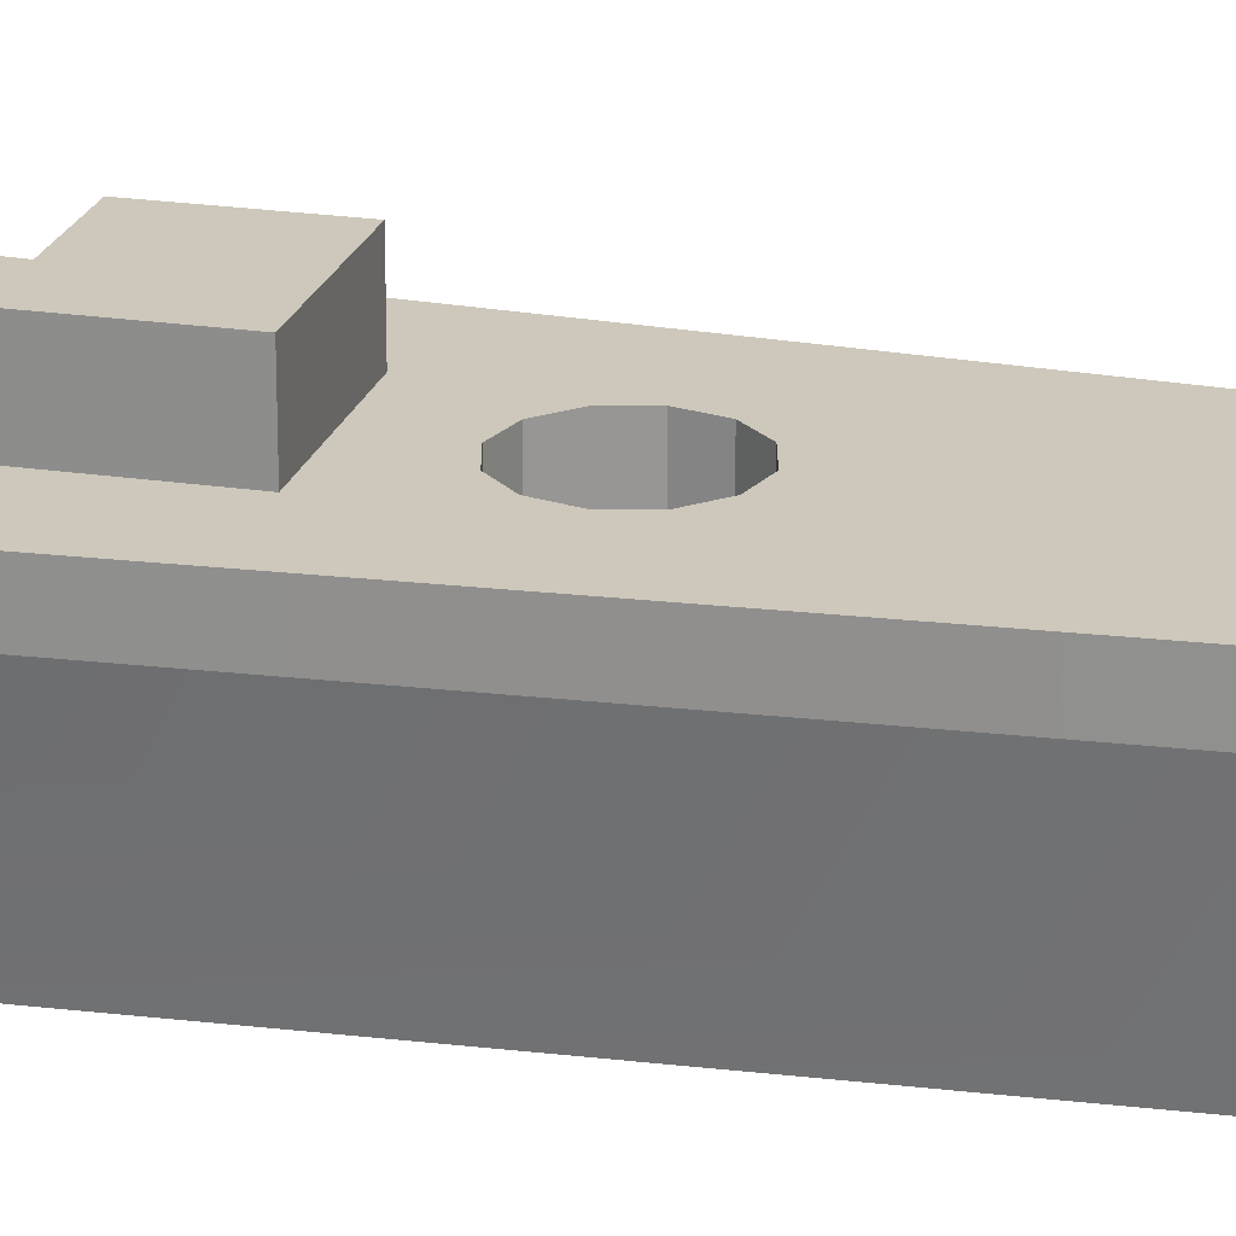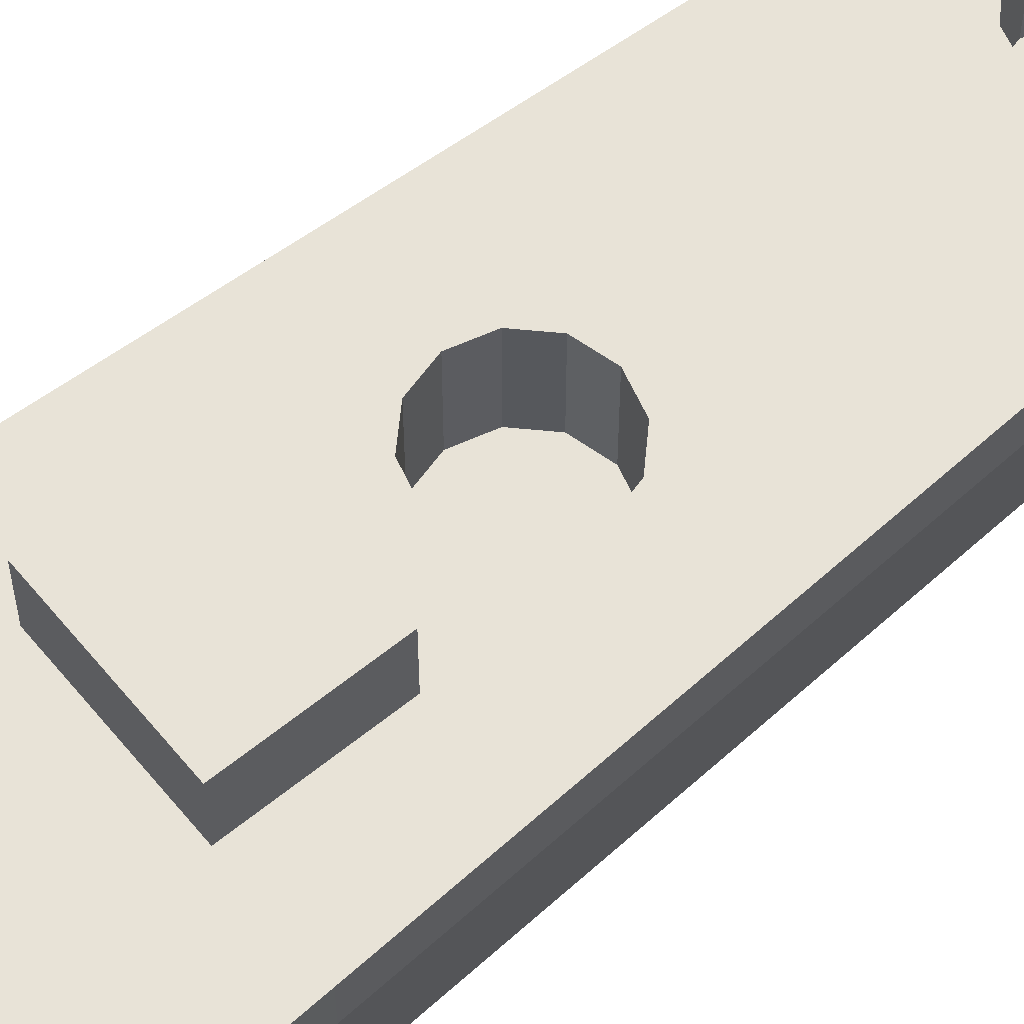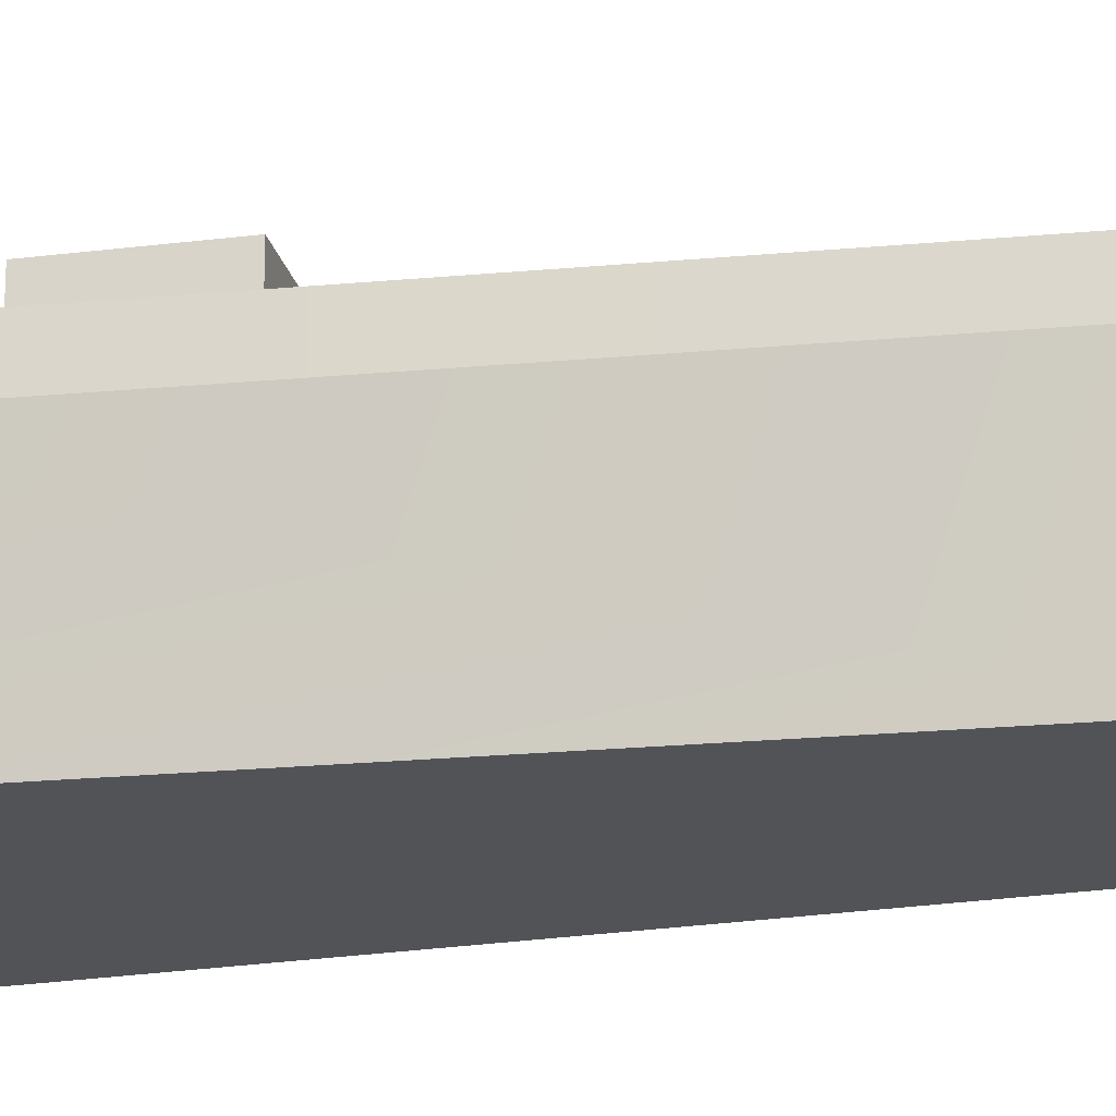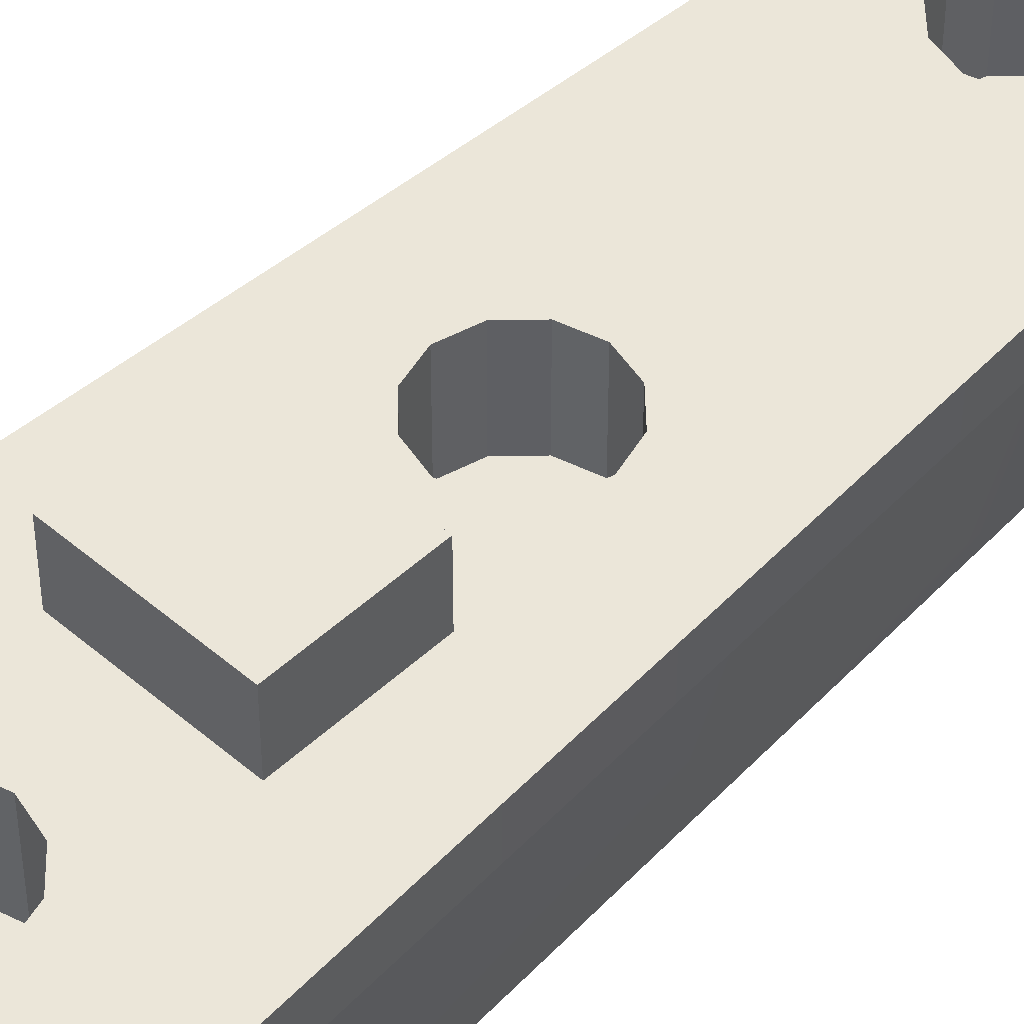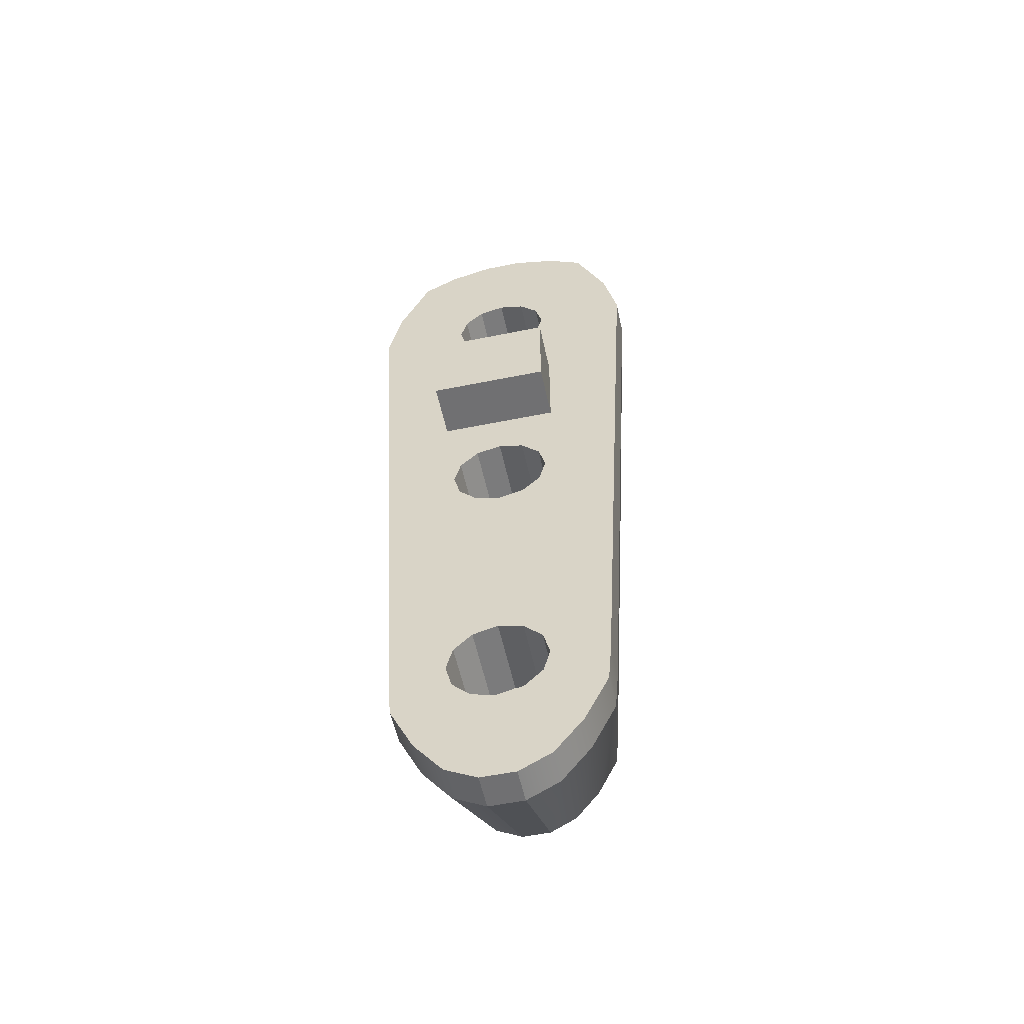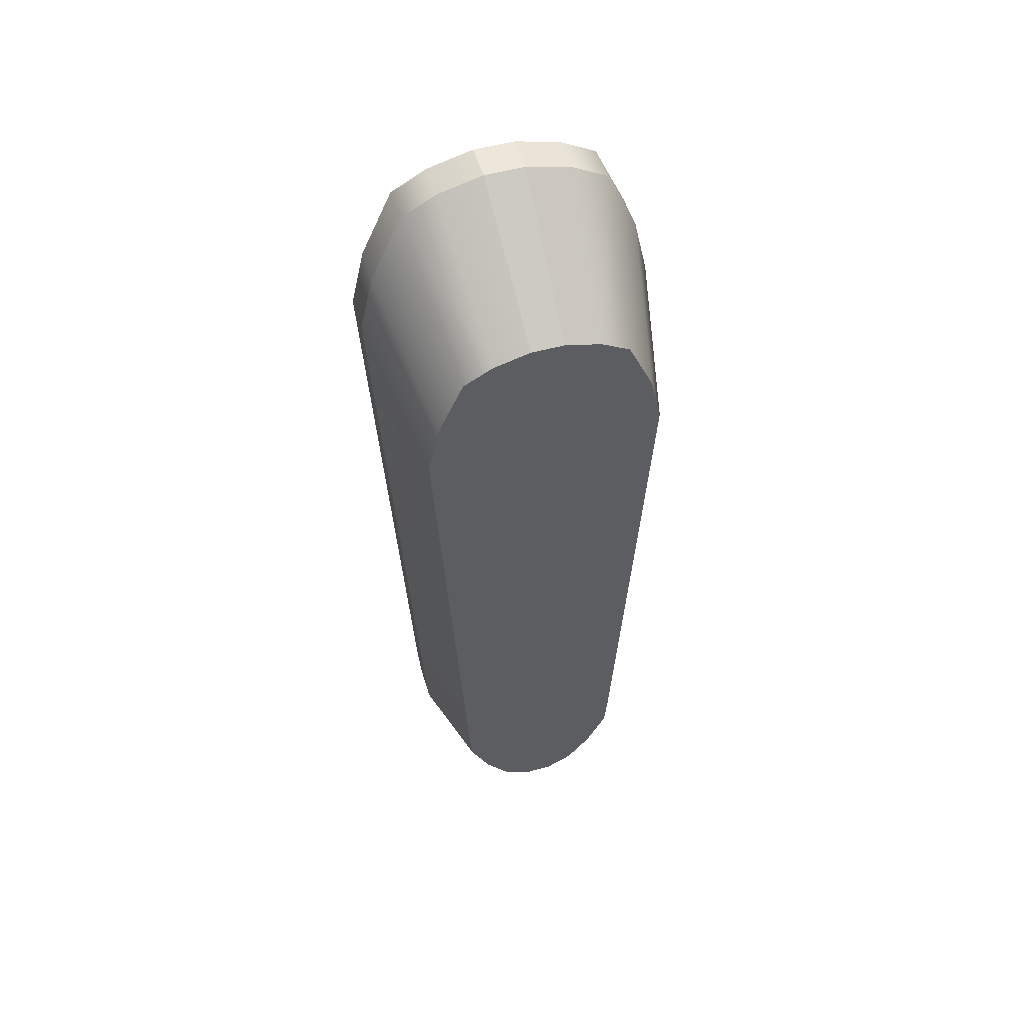
<metadata>
{"format":"obj","ext":"obj","renderer":"f3d","projection":"perspective","resolution":1024,"background":"white","views":[{"elev":22.0,"azim":104.9,"up":"+Y"},{"elev":61.7,"azim":50.6,"up":"+Y"},{"elev":-22.0,"azim":102.6,"up":"+Y"},{"elev":48.0,"azim":43.9,"up":"+Y"},{"elev":-55.0,"azim":-167.9,"up":"+Z"},{"elev":52.8,"azim":-16.5,"up":"+Z"}]}
</metadata>
<code>
g default
v 0.2026 0.4298 -0.3708
v 0.2026 0.6014 -0.3708
v -0.1729 0.6014 -0.3708
v -0.1729 0.4298 -0.3708
v -0.01409 0.4298 -0.3708
v 0.2026 0.4298 -0.6853
v 0.2026 0.6014 -0.6853
v -0.1729 0.6014 -0.6853
v -0.1729 0.4298 -0.6853
v -0.04905 0.4298 -0.6853
v -0.04335 -0.1074 0.2162
v 0.05565 -0.1074 0.2162
v 0.06774 0.3187 0.5107
v -0.05545 0.3187 0.5107
v -0.1546 -0.1074 0.1869
v -0.1938 0.3187 0.4742
v 0.1669 -0.1074 0.1869
v 0.2061 0.3187 0.4742
v 0.06774 0.3187 0.5107
v -0.05545 0.3187 0.5107
v -0.2429 -0.1074 0.137
v -0.3037 0.3187 0.4121
v -0.1938 0.3187 0.4742
v 0.2552 -0.1074 0.137
v 0.316 0.3187 0.4121
v 0.2061 0.3187 0.4742
v 0.06774 0.4298 0.5107
v -0.05545 0.4298 0.5107
v -0.3209 -0.1074 -0.03622
v -0.4008 0.3187 0.1966
v -0.3037 0.3187 0.4121
v -0.1938 0.4298 0.4742
v 0.3332 -0.1074 -0.03622
v 0.316 0.3187 0.4121
v 0.4131 0.3187 0.1966
v 0.2061 0.4298 0.4742
v 0.06774 0.4298 0.5107
v -0.05545 0.4298 0.5107
v -0.3555 -0.1074 -0.1905
v -0.4438 0.3187 0.004623
v -0.4008 0.3187 0.1966
v -0.3037 0.4298 0.4121
v -0.1938 0.4298 0.4742
v 0.3678 -0.1074 -0.1905
v 0.4131 0.3187 0.1966
v 0.316 0.4298 0.4121
v 0.4561 0.3187 0.004623
v 0.2061 0.4298 0.4742
v -0.2618 -0.1074 -1.828
v -0.3272 0.3187 -2.033
v -0.4438 0.3187 0.004623
v -0.4008 0.4298 0.1966
v -0.3037 0.4298 0.4121
v 0.2741 -0.1074 -1.828
v 0.4561 0.3187 0.004623
v 0.4131 0.4298 0.1966
v 0.316 0.4298 0.4121
v 0.3395 0.3187 -2.033
v -0.2529 -0.1074 -1.932
v -0.3161 0.3187 -2.162
v -0.3272 0.3187 -2.033
v -0.4438 0.4298 0.004623
v -0.4008 0.4298 0.1966
v 0.2652 -0.1074 -1.932
v 0.3395 0.3187 -2.033
v 0.4561 0.4298 0.004623
v 0.4131 0.4298 0.1966
v 0.3284 0.3187 -2.162
v -0.1919 -0.1074 -2.057
v -0.2403 0.3187 -2.318
v -0.3161 0.3187 -2.162
v -0.3272 0.4298 -2.033
v -0.4438 0.4298 0.004623
v 0.2042 -0.1074 -2.057
v 0.3284 0.3187 -2.162
v 0.3395 0.4298 -2.033
v 0.4561 0.4298 0.004623
v 0.2526 0.3187 -2.318
v 0.1405 0.4298 0.08385
v 0.08851 0.4298 0.1359
v 0.009398 0.4298 0.1571
v -0.06972 0.4298 0.1359
v -0.1217 0.4298 0.08385
v -0.1187 -0.1074 -2.151
v -0.1492 0.3187 -2.435
v -0.2403 0.3187 -2.318
v -0.3161 0.4298 -2.162
v -0.3272 0.4298 -2.033
v 0.131 -0.1074 -2.151
v 0.2526 0.3187 -2.318
v 0.3284 0.4298 -2.162
v 0.3395 0.4298 -2.033
v 0.1615 0.3187 -2.435
v 0.009398 0.4298 -0.1594
v 0.08851 0.4298 -0.1382
v 0.1464 0.4298 -0.08026
v 0.1676 0.4298 -0.00115
v 0.1464 0.4298 0.07796
v 0.1512 0.4298 -2.064
v 0.1683 0.4298 -2
v 0.1471 0.4298 -1.921
v 0.08914 0.4298 -1.863
v 0.01003 0.4298 -1.842
v 0.01003 0.4298 -1.161
v 0.08914 0.4298 -1.14
v 0.1471 0.4298 -1.082
v 0.1683 0.4298 -1.003
v 0.1471 0.4298 -0.9235
v 0.08914 0.4298 -0.8656
v 0.01003 0.4298 -0.8444
v -0.06908 0.4298 -0.8656
v 0.08851 0.1779 0.1359
v 0.1464 0.1779 0.07796
v 0.009398 0.1779 0.1571
v -0.06972 0.1779 0.1359
v -0.1276 0.1779 0.07796
v -0.1276 0.4298 0.07796
v -0.1488 0.4298 -0.00115
v -0.1276 0.4298 -0.08026
v -0.06972 0.4298 -0.1382
v -0.127 0.4298 -0.9235
v -0.1482 0.4298 -1.003
v -0.127 0.4298 -1.082
v -0.06908 0.4298 -1.14
v -0.06908 0.4298 -1.863
v -0.127 0.4298 -1.921
v -0.1482 0.4298 -2
v -0.1312 0.4298 -2.064
v -0.0375 -0.1074 -2.195
v -0.04817 0.3187 -2.489
v -0.1492 0.3187 -2.435
v -0.2403 0.4298 -2.318
v -0.3161 0.4298 -2.162
v 0.0498 -0.1074 -2.195
v 0.1615 0.3187 -2.435
v 0.2526 0.4298 -2.318
v 0.3284 0.4298 -2.162
v 0.06046 0.3187 -2.489
v 0.009398 0.1779 -0.1594
v 0.08851 0.1779 -0.1382
v 0.1464 0.1779 -0.08026
v 0.1676 0.1779 -0.00115
v -0.127 0.4298 -2.08
v -0.06908 0.4298 -2.137
v 0.01003 0.4298 -2.159
v 0.08914 0.4298 -2.137
v 0.1471 0.4298 -2.08
v 0.1683 0.1779 -2
v 0.1471 0.1779 -2.08
v 0.1471 0.1779 -1.921
v 0.08914 0.1779 -1.863
v 0.01003 0.1779 -1.842
v 0.01003 0.1779 -1.161
v 0.08914 0.1779 -1.14
v 0.1471 0.1779 -1.082
v 0.1683 0.1779 -1.003
v 0.1471 0.1779 -0.9235
v 0.08914 0.1779 -0.8656
v 0.01003 0.1779 -0.8444
v -0.06908 0.1779 -0.8656
v 0.009398 0.1779 -0.00115
v -0.1488 0.1779 -0.00115
v -0.1276 0.1779 -0.08026
v -0.06972 0.1779 -0.1382
v -0.127 0.1779 -0.9235
v -0.1482 0.1779 -1.003
v -0.127 0.1779 -1.082
v -0.06908 0.1779 -1.14
v -0.06908 0.1779 -1.863
v -0.127 0.1779 -1.921
v -0.1482 0.1779 -2
v -0.127 0.1779 -2.08
v -0.04817 0.3187 -2.489
v -0.1492 0.4298 -2.435
v -0.2403 0.4298 -2.318
v 0.06046 0.3187 -2.489
v 0.1615 0.4298 -2.435
v 0.2526 0.4298 -2.318
v -0.06908 0.1779 -2.137
v 0.01003 0.1779 -2.159
v 0.08914 0.1779 -2.137
v 0.01003 0.1779 -2
v 0.01003 0.1779 -1.003
v -0.04817 0.4298 -2.489
v -0.1492 0.4298 -2.435
v 0.06046 0.4298 -2.489
v 0.1615 0.4298 -2.435
v -0.04817 0.4298 -2.489
v 0.06046 0.4298 -2.489
g pCube35
f 1 2 5
f 2 3 5
f 3 4 5
f 6 7 1
f 1 7 2
f 3 2 8
f 8 2 7
f 4 3 9
f 9 3 8
f 8 7 9
f 9 7 10
f 7 6 10
f 11 12 14
f 14 12 13
f 15 11 16
f 16 11 14
f 15 17 11
f 11 17 12
f 17 18 12
f 12 18 13
f 20 14 19
f 14 13 19
f 21 15 22
f 22 15 16
f 23 16 20
f 16 14 20
f 21 24 15
f 15 24 17
f 18 17 25
f 25 17 24
f 19 13 26
f 13 18 26
f 20 19 28
f 28 19 27
f 29 21 30
f 30 21 22
f 31 22 23
f 22 16 23
f 23 20 32
f 32 20 28
f 29 33 21
f 21 33 24
f 26 18 34
f 18 25 34
f 25 24 35
f 35 24 33
f 19 26 27
f 27 26 36
f 27 37 28
f 37 38 28
f 39 29 40
f 40 29 30
f 41 30 31
f 30 22 31
f 31 23 42
f 42 23 32
f 28 38 32
f 38 43 32
f 39 44 29
f 29 44 33
f 34 25 45
f 25 35 45
f 36 26 46
f 46 26 34
f 35 33 47
f 47 33 44
f 36 48 27
f 48 37 27
f 38 37 43
f 43 37 48
f 39 40 49
f 49 40 50
f 51 40 41
f 40 30 41
f 41 31 52
f 52 31 42
f 32 43 42
f 43 53 42
f 49 54 39
f 39 54 44
f 45 35 55
f 35 47 55
f 46 34 56
f 56 34 45
f 46 57 36
f 57 48 36
f 58 47 54
f 54 47 44
f 43 48 53
f 53 48 57
f 49 50 59
f 59 50 60
f 61 50 51
f 50 40 51
f 51 41 62
f 62 41 52
f 42 53 52
f 53 63 52
f 59 64 49
f 49 64 54
f 55 47 65
f 47 58 65
f 56 45 66
f 66 45 55
f 56 67 46
f 67 57 46
f 54 64 58
f 58 64 68
f 53 57 63
f 63 57 67
f 59 60 69
f 69 60 70
f 71 60 61
f 60 50 61
f 61 51 72
f 72 51 62
f 52 63 62
f 63 73 62
f 69 74 59
f 59 74 64
f 65 58 75
f 58 68 75
f 66 55 76
f 76 55 65
f 66 77 56
f 77 67 56
f 64 74 68
f 68 74 78
f 77 79 67
f 73 63 83
f 79 80 67
f 83 63 82
f 80 81 67
f 67 81 63
f 63 81 82
f 69 70 84
f 84 70 85
f 86 70 71
f 70 60 71
f 71 61 87
f 87 61 72
f 62 73 72
f 73 88 72
f 84 89 69
f 69 89 74
f 75 68 90
f 68 78 90
f 76 65 91
f 91 65 75
f 76 92 66
f 92 77 66
f 74 89 78
f 78 89 93
f 79 77 98
f 98 77 97
f 99 100 92
f 111 10 110
f 10 6 110
f 110 6 109
f 92 100 77
f 100 101 77
f 101 102 77
f 5 94 1
f 94 95 1
f 102 103 77
f 109 6 108
f 97 77 96
f 104 105 103
f 95 96 1
f 96 77 1
f 105 106 103
f 103 106 77
f 106 107 77
f 107 108 77
f 108 6 77
f 77 6 1
f 112 80 113
f 98 113 79
f 80 79 113
f 81 80 114
f 114 80 112
f 82 81 115
f 115 81 114
f 116 117 115
f 117 83 115
f 83 82 115
f 83 117 73
f 117 118 73
f 128 88 127
f 10 111 9
f 88 73 127
f 127 73 126
f 126 73 125
f 125 73 103
f 5 4 94
f 94 4 120
f 118 119 73
f 111 121 9
f 104 103 124
f 120 4 119
f 119 4 73
f 4 9 73
f 124 103 123
f 103 73 123
f 123 73 122
f 122 73 121
f 73 9 121
f 84 85 129
f 129 85 130
f 131 85 86
f 85 70 86
f 86 71 132
f 132 71 87
f 72 88 87
f 88 133 87
f 129 134 84
f 84 134 89
f 90 78 135
f 78 93 135
f 91 75 136
f 136 75 90
f 91 137 76
f 137 92 76
f 89 134 93
f 93 134 138
f 95 94 140
f 140 94 139
f 96 95 141
f 141 95 140
f 97 96 142
f 142 96 141
f 98 97 113
f 113 97 142
f 88 128 133
f 128 143 133
f 92 137 99
f 99 137 147
f 143 144 133
f 147 137 146
f 144 145 133
f 133 145 137
f 145 146 137
f 148 100 149
f 147 149 99
f 100 99 149
f 101 100 150
f 150 100 148
f 102 101 151
f 151 101 150
f 103 102 152
f 152 102 151
f 105 104 154
f 154 104 153
f 106 105 155
f 155 105 154
f 107 106 156
f 156 106 155
f 108 107 157
f 157 107 156
f 109 108 158
f 158 108 157
f 110 109 159
f 159 109 158
f 111 110 160
f 160 110 159
f 113 161 112
f 112 161 114
f 114 161 115
f 115 161 116
f 118 117 162
f 162 117 116
f 119 118 163
f 163 118 162
f 120 119 164
f 164 119 163
f 94 120 139
f 139 120 164
f 121 111 165
f 165 111 160
f 122 121 166
f 166 121 165
f 123 122 167
f 167 122 166
f 124 123 168
f 168 123 167
f 104 124 153
f 153 124 168
f 125 103 169
f 169 103 152
f 126 125 170
f 170 125 169
f 127 126 171
f 171 126 170
f 172 143 171
f 143 128 171
f 128 127 171
f 130 138 129
f 129 138 134
f 173 130 131
f 130 85 131
f 131 86 174
f 174 86 132
f 87 133 132
f 133 175 132
f 135 93 176
f 93 138 176
f 136 90 177
f 177 90 135
f 136 178 91
f 178 137 91
f 139 161 140
f 140 161 141
f 141 161 142
f 142 161 113
f 144 143 179
f 179 143 172
f 145 144 180
f 180 144 179
f 146 145 181
f 181 145 180
f 147 146 149
f 149 146 181
f 133 137 175
f 175 137 178
f 149 182 148
f 148 182 150
f 150 182 151
f 151 182 152
f 153 183 154
f 154 183 155
f 155 183 156
f 156 183 157
f 157 183 158
f 158 183 159
f 159 183 160
f 116 161 162
f 162 161 163
f 163 161 164
f 164 161 139
f 160 183 165
f 165 183 166
f 166 183 167
f 167 183 168
f 168 183 153
f 152 182 169
f 169 182 170
f 170 182 171
f 171 182 172
f 176 138 173
f 138 130 173
f 173 131 184
f 184 131 174
f 132 175 174
f 175 185 174
f 177 135 186
f 186 135 176
f 177 187 136
f 187 178 136
f 172 182 179
f 179 182 180
f 180 182 181
f 181 182 149
f 175 178 185
f 185 178 187
f 184 186 173
f 173 186 176
f 174 185 184
f 185 188 184
f 186 189 177
f 189 187 177
f 185 187 188
f 188 187 189
f 184 188 186
f 188 189 186

</code>
